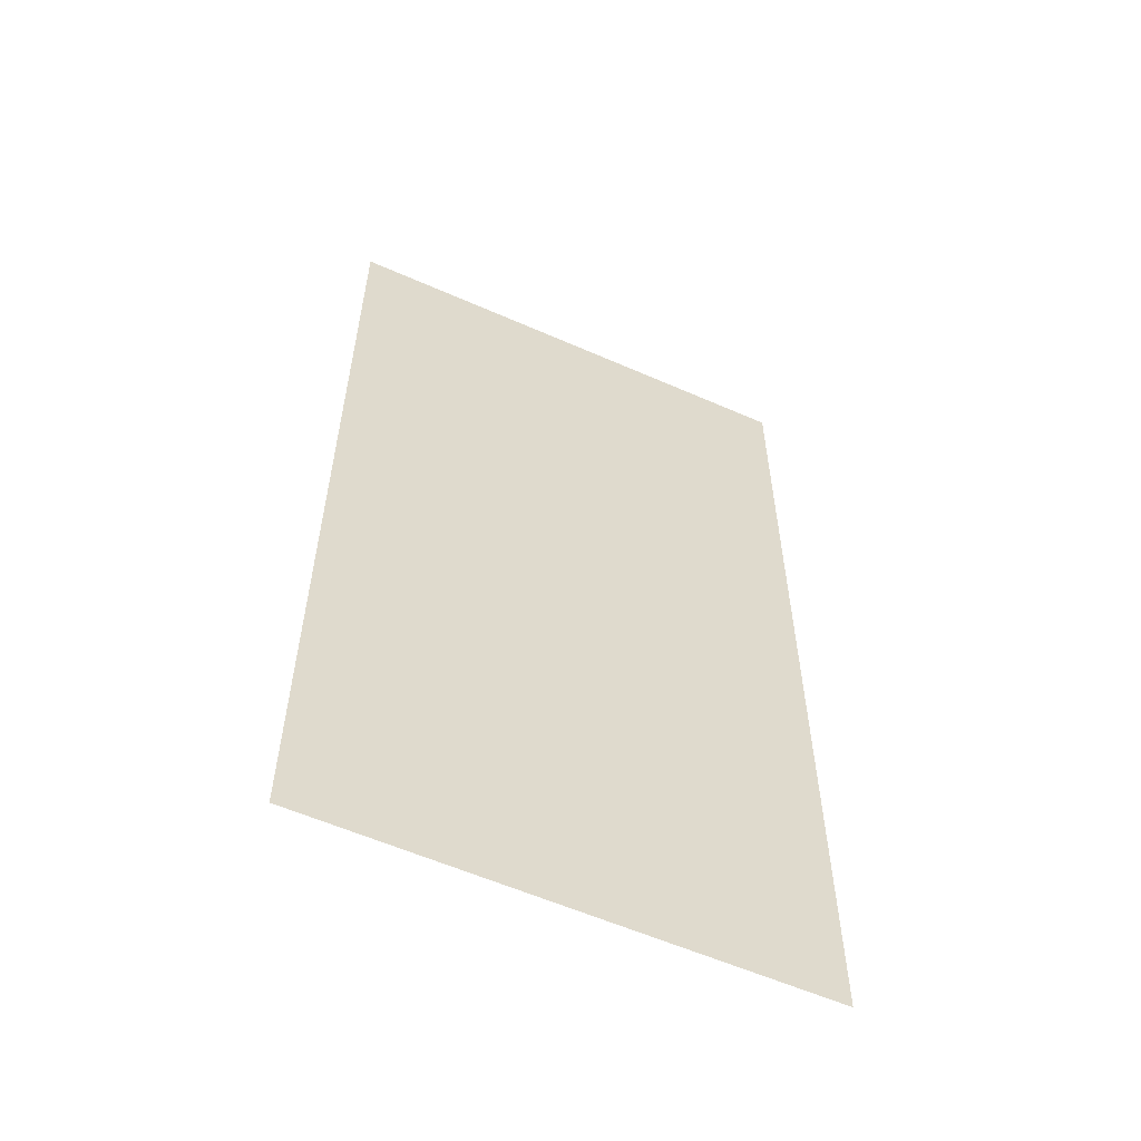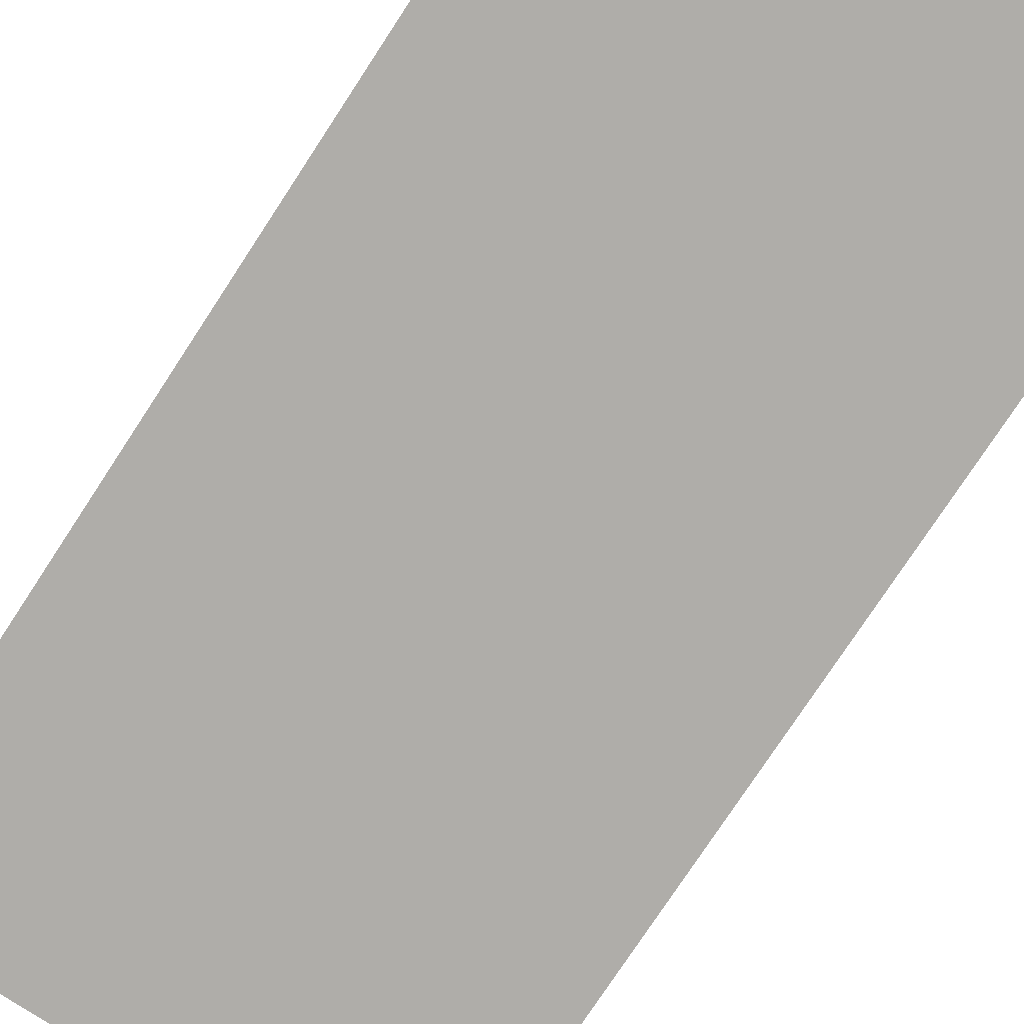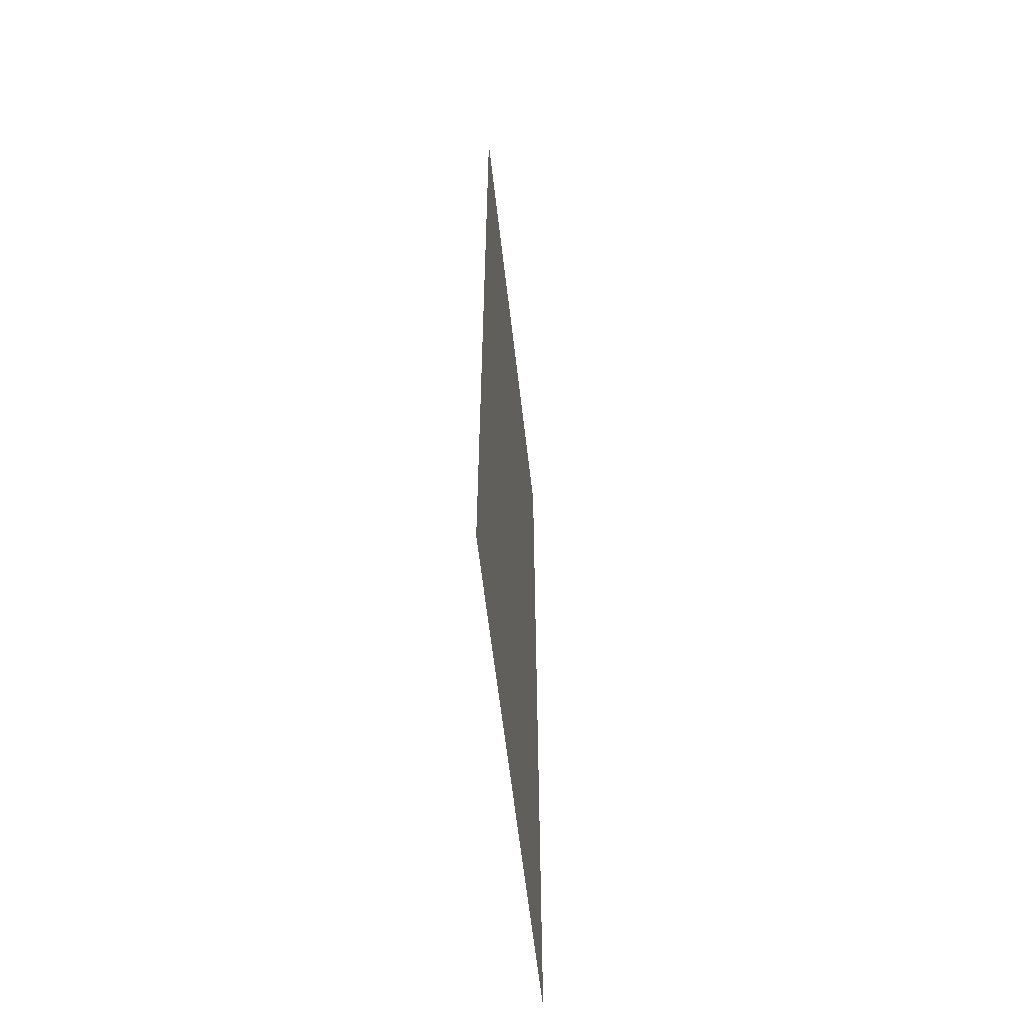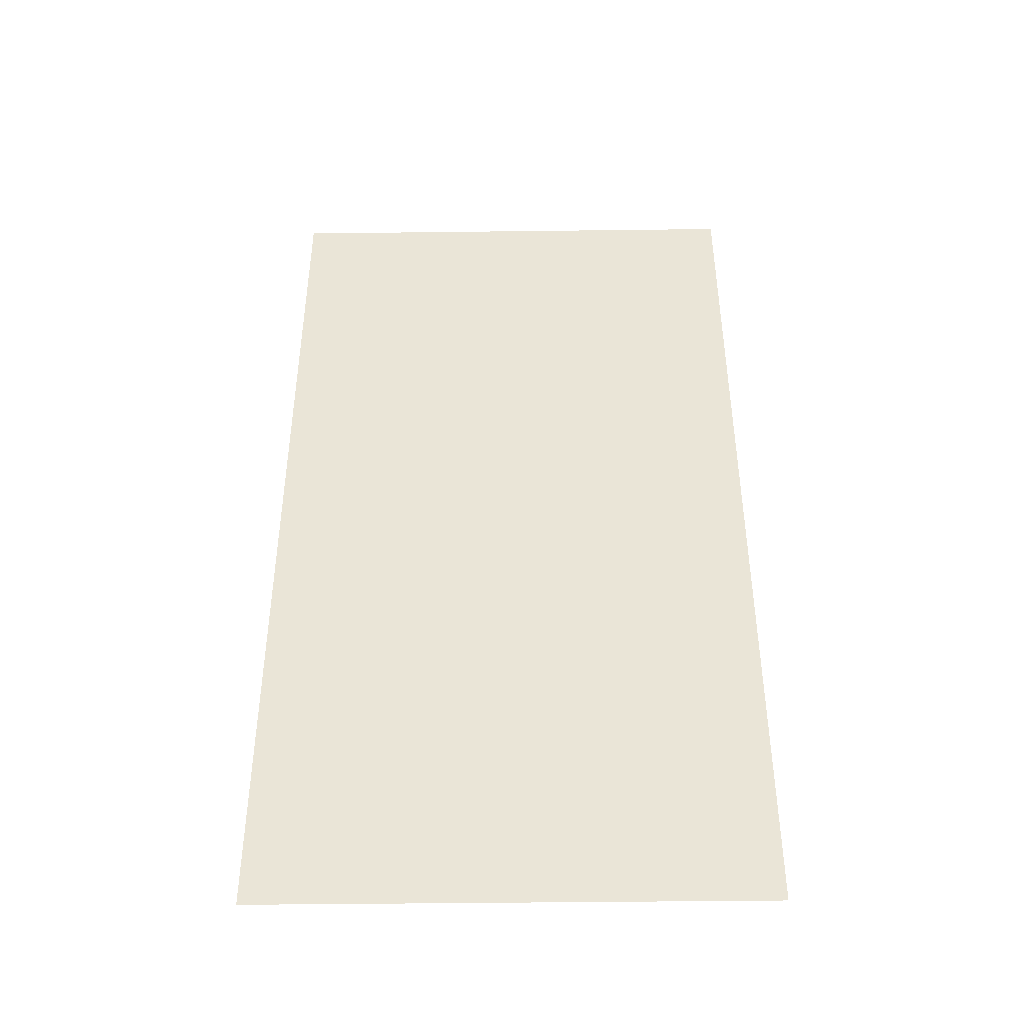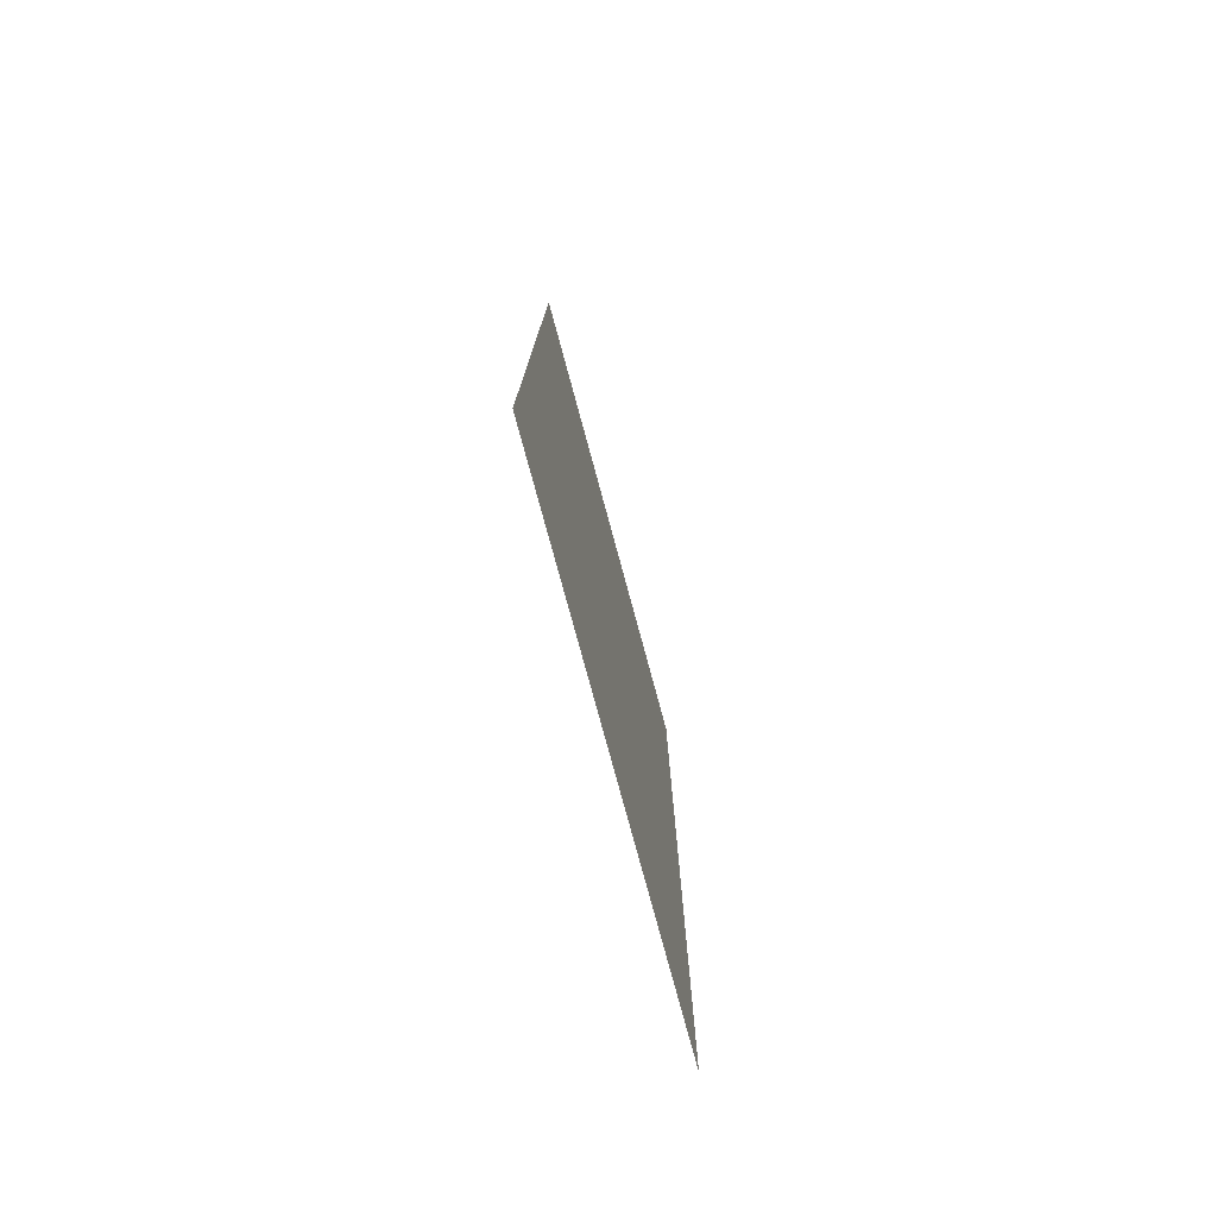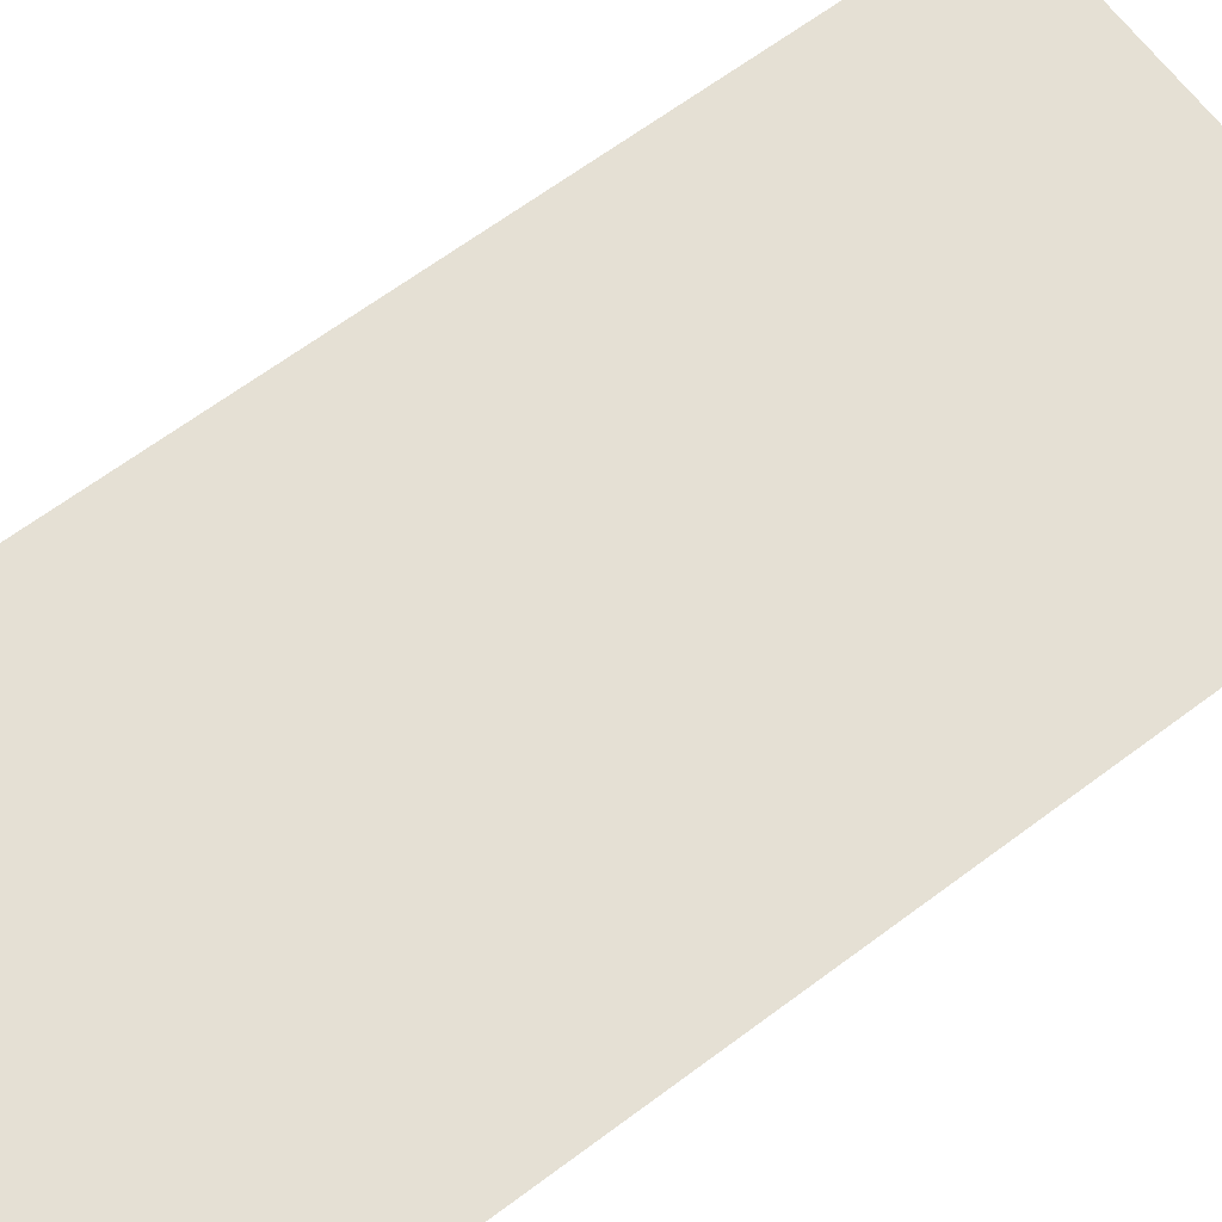
<metadata>
{"format":"obj","ext":"obj","renderer":"f3d","projection":"perspective","resolution":1024,"background":"white","views":[{"elev":-58.2,"azim":155.5,"up":"+Z"},{"elev":-77.3,"azim":146.7,"up":"+Y"},{"elev":-61.6,"azim":96.6,"up":"+Z"},{"elev":-45.0,"azim":-179.2,"up":"+Z"},{"elev":-78.5,"azim":105.2,"up":"+Z"},{"elev":65.9,"azim":53.2,"up":"+Y"}]}
</metadata>
<code>
g default
v -15.1 0 30.2
v 15.1 0 30.2
v -15.1 0 -30.2
v 15.1 0 -30.2
g pPlane1
f 1 2 4 3

</code>
